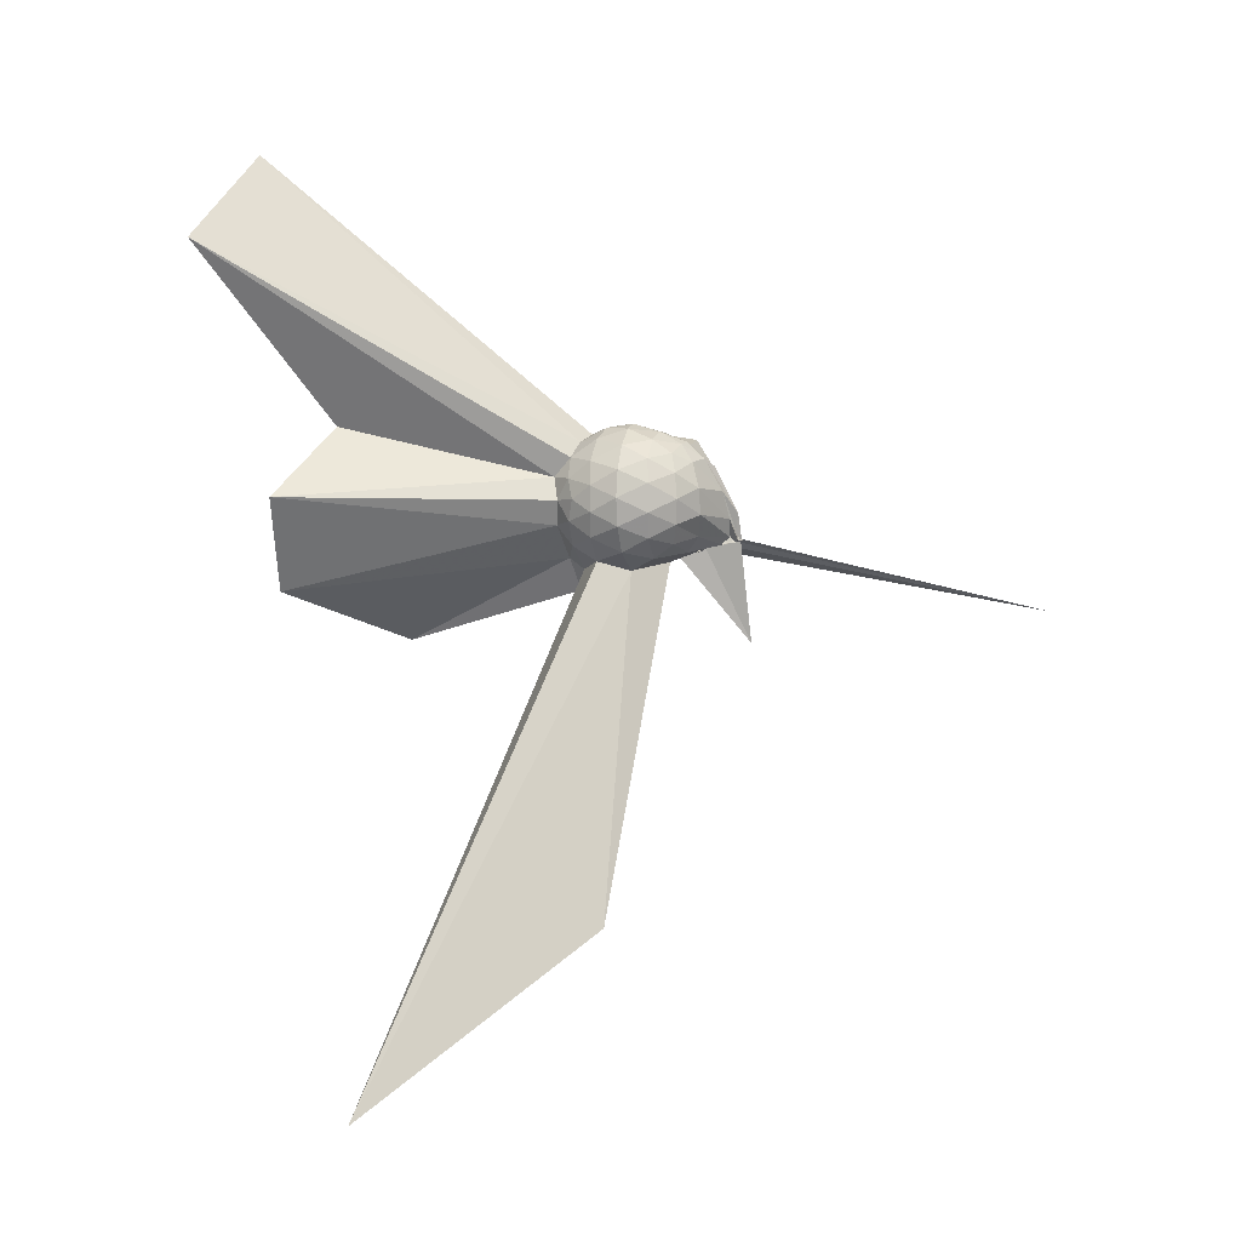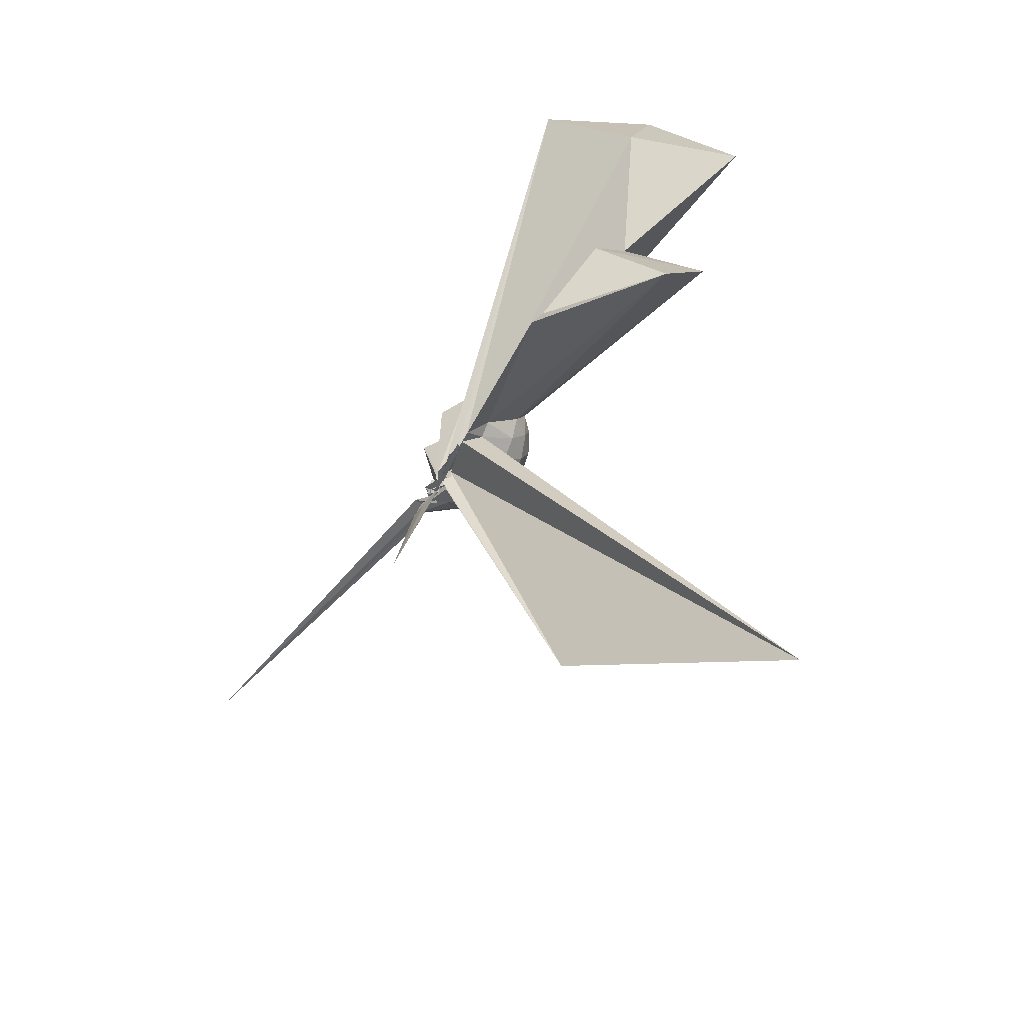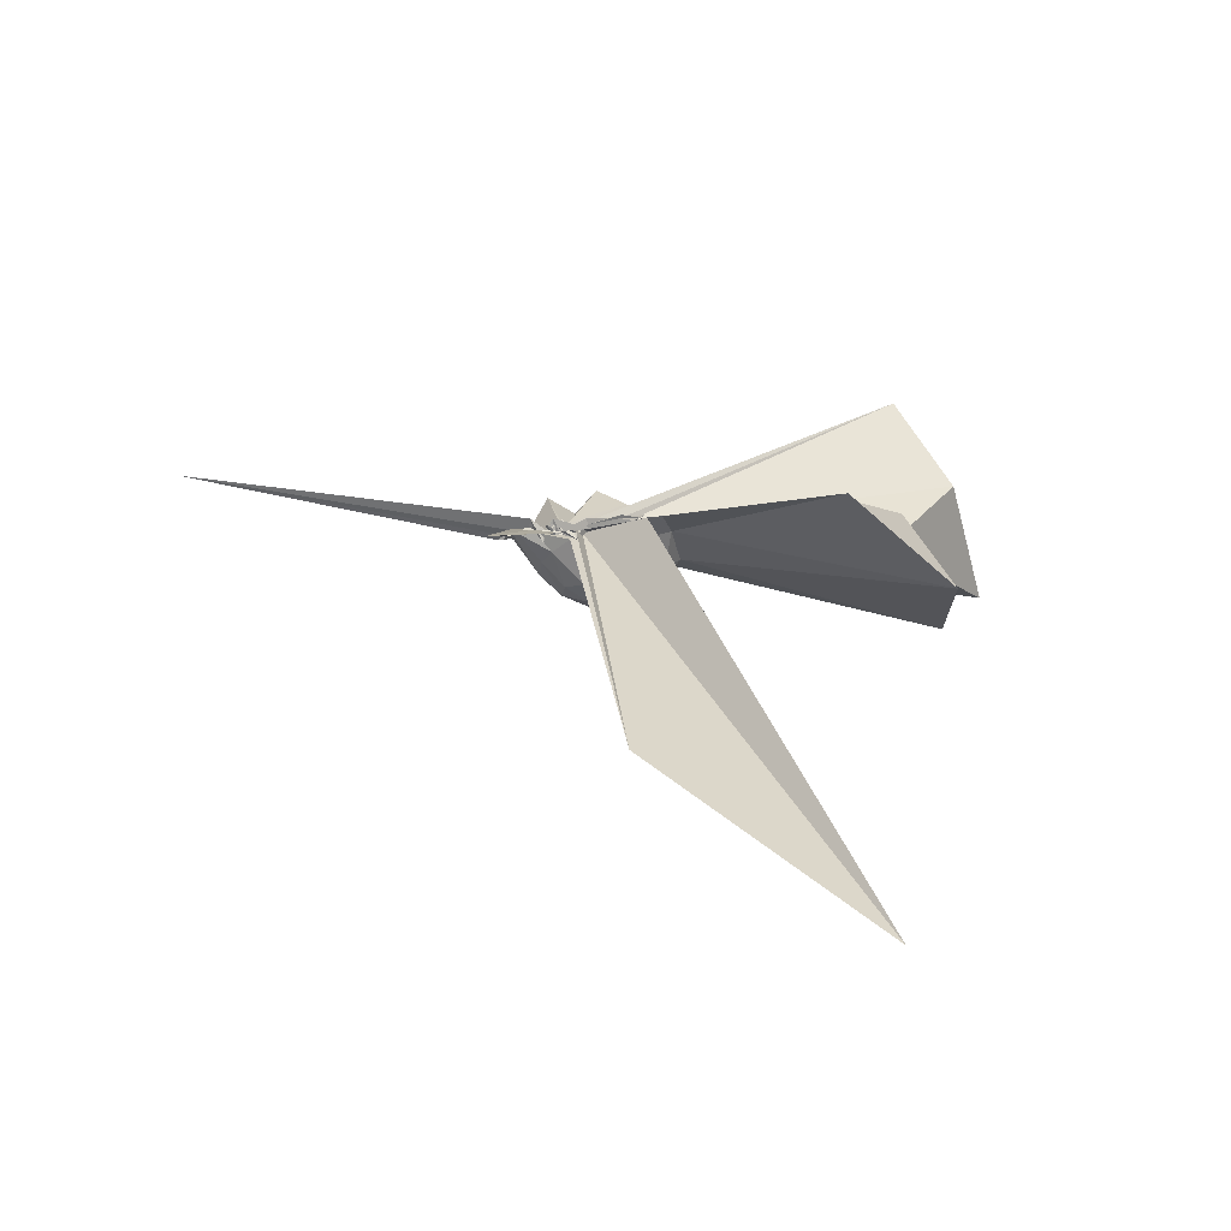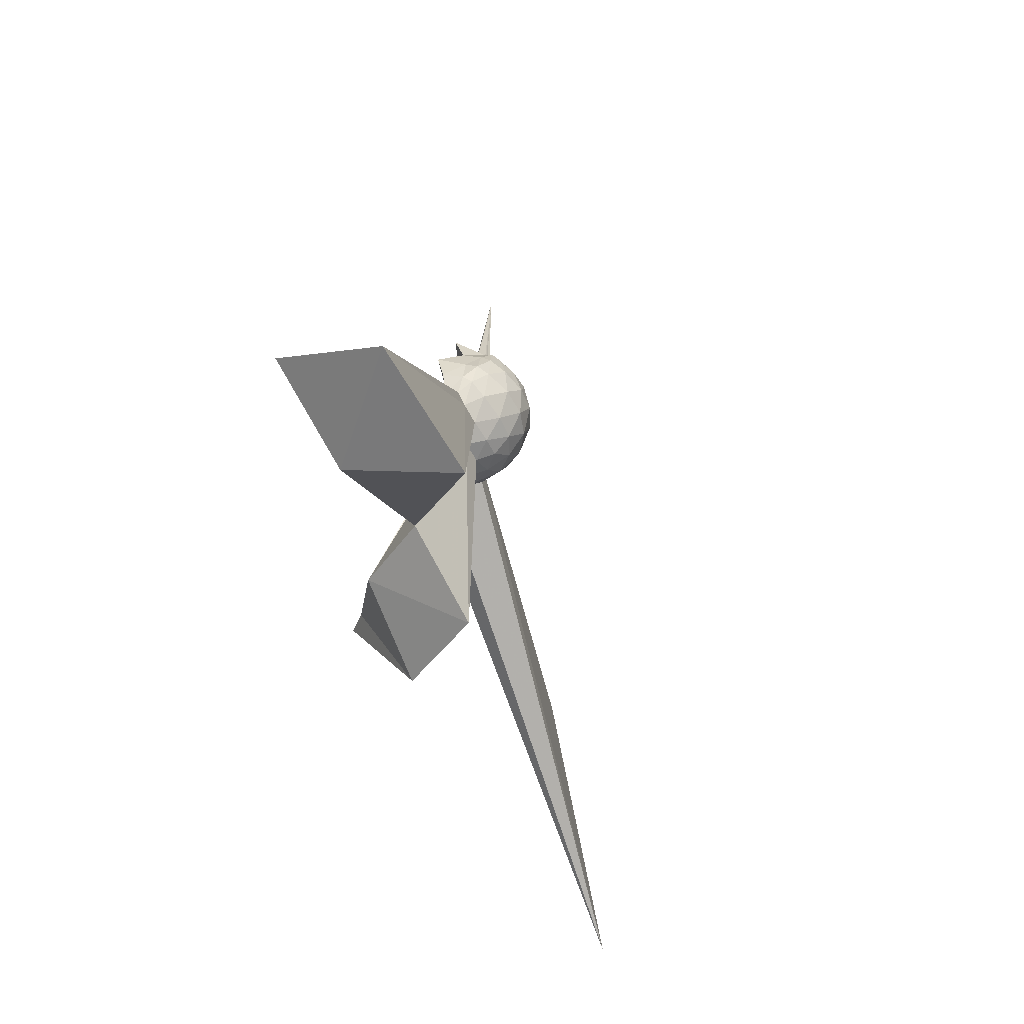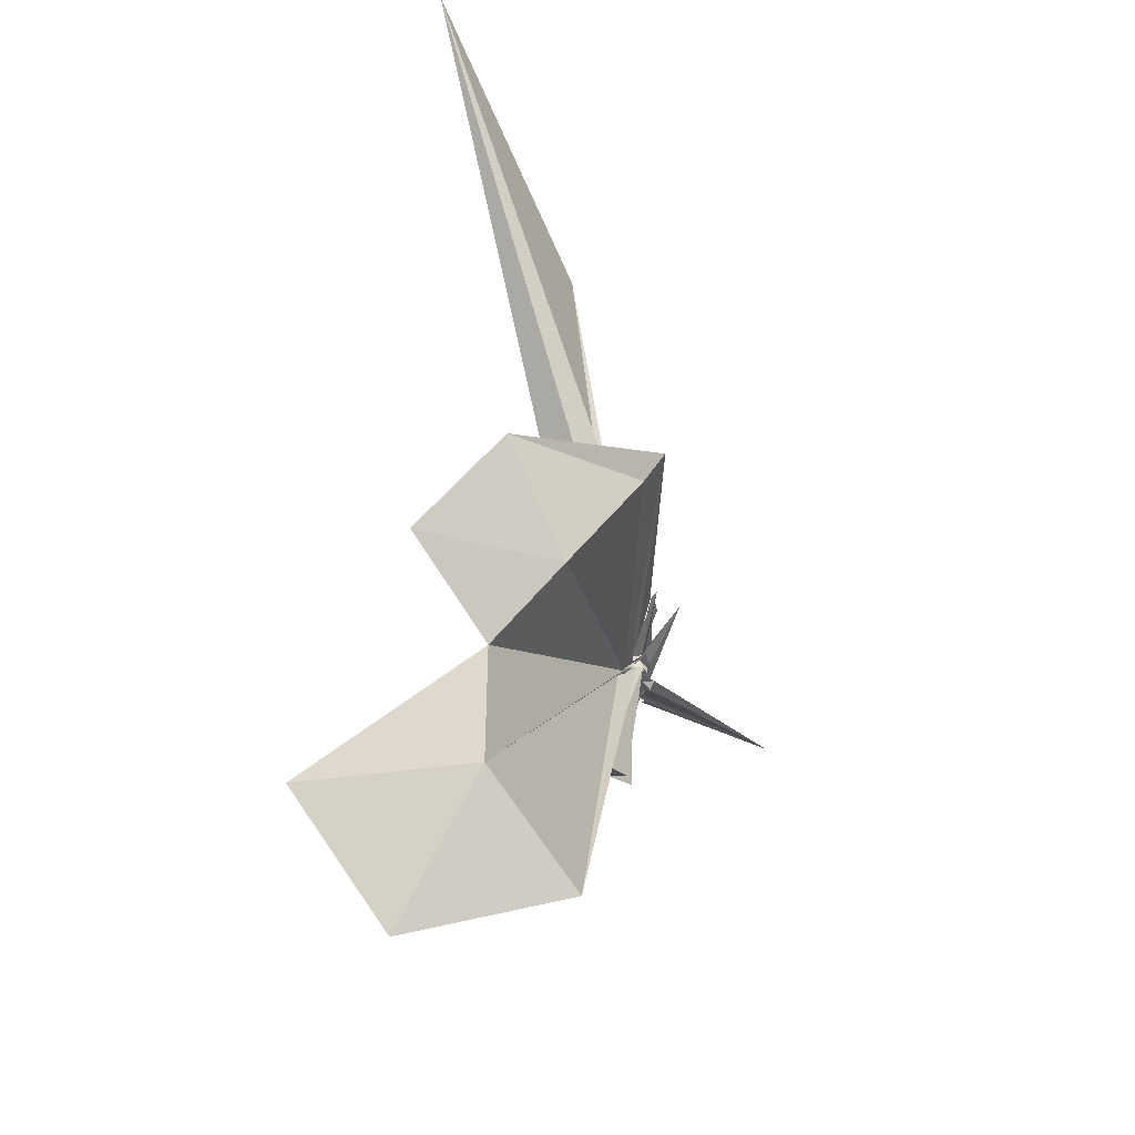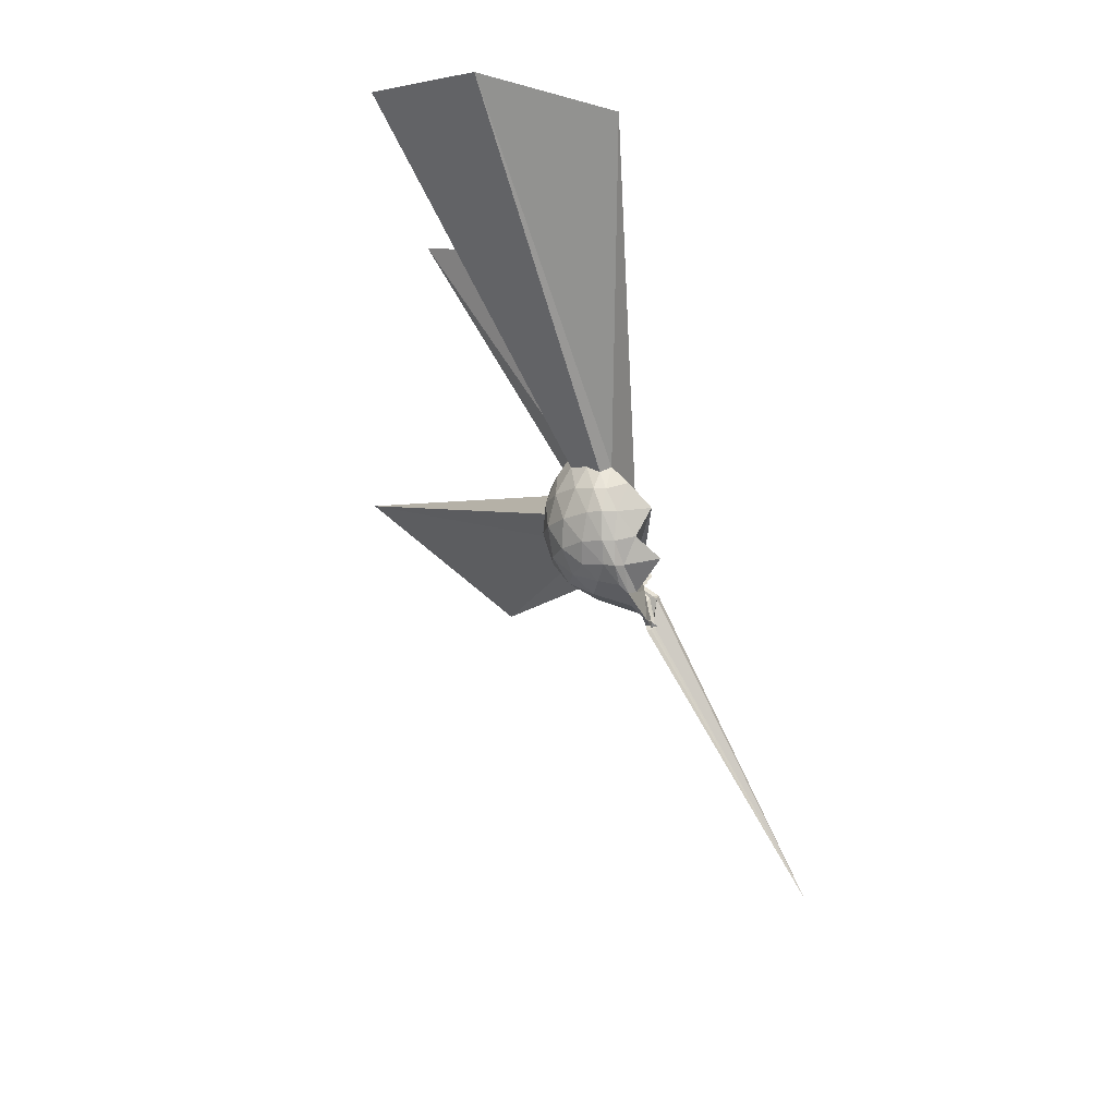
<metadata>
{"format":"obj","ext":"obj","renderer":"f3d","projection":"perspective","resolution":1024,"background":"white","views":[{"elev":1.4,"azim":105.1,"up":"+Y"},{"elev":-60.2,"azim":-23.1,"up":"+Y"},{"elev":-77.5,"azim":-78.9,"up":"+Y"},{"elev":38.0,"azim":25.5,"up":"+Y"},{"elev":68.1,"azim":-168.2,"up":"+Z"},{"elev":76.9,"azim":174.0,"up":"+Y"}]}
</metadata>
<code>
v 0.006566 -0.0824 0.03479
v -0.05218 -0.1125 -0.267
v 0.2093 -0.004287 0.1476
v 0.1897 0.05269 0.1638
v 0.1514 0.1111 0.1678
v 0.1089 0.1541 0.1524
v 0.07505 0.1758 0.1277
v 0.04088 0.1682 0.1407
v -0.02003 -0.1197 -0.05416
v 0.001801 -0.1205 -0.05208
v -0.02178 -0.1421 -0.07139
v 0.01208 -0.1511 -0.07623
v 0.01099 -0.156 -0.0573
v -0.006582 -0.1464 -0.06102
v -0.01366 -0.1626 -0.0572
v -0.02716 -0.2503 0.1091
v -0.03186 -0.2554 0.1288
v -0.009041 -0.1431 -0.02143
v -0.02793 -0.2444 0.1461
v 0.03515 -0.1927 0.1621
v 0.1414 -0.1286 0.1653
v 0.1897 -0.0631 0.1621
v 0.231 0.03232 0.09084
v 0.2026 0.0989 0.09744
v 0.1479 0.1608 0.09428
v 0.09845 0.1927 0.07957
v 0.06451 0.1968 0.07379
v 0.0003167 0.1933 0.08415
v -0.03513 -0.1316 -0.07092
v -0.02372 -0.1491 -0.07402
v -0.04676 -0.1259 -0.08692
v -0.01597 -0.1454 -0.09475
v -0.03241 -0.1568 -0.1004
v -0.02118 -0.1448 -0.0794
v -0.04556 -0.1788 -0.01986
v -0.03737 -0.2305 0.0745
v -0.04701 -0.235 0.08011
v 0.004492 -0.1085 -0.04108
v 0.8034 -1.596 0.5637
v 0.1391 -0.1717 0.09755
v 0.2025 -0.1081 0.09721
v 0.2315 -0.03979 0.09041
v 0.2332 0.07387 0.01343
v 0.1893 0.1409 0.0137
v 0.124 0.1881 0.01385
v 0.08312 0.2032 0.01003
v 0.04124 0.1951 0.006497
v -0.05516 0.1869 0.008083
v -0.01117 -0.1328 -0.0841
v -0.04581 -0.1399 -0.09438
v -0.02797 -0.1438 -0.1018
v -0.04023 -0.1341 -0.09661
v -0.01974 -0.1355 -0.1028
v -0.01955 -0.153 -0.1006
v -0.01675 -0.1881 -0.01374
v -0.02931 -0.1867 -0.01414
v -0.02239 -0.1592 -0.05533
v 0.3599 -1.136 0.0165
v 0.1022 -0.197 0.01048
v 0.1895 -0.1478 0.01367
v 0.2322 -0.07898 0.01396
v 0.2467 -0.001842 0.01408
v 0.2016 0.1043 -0.06122
v 0.1456 0.1569 -0.06015
v 0.09118 0.18 -0.06779
v 0.05649 0.1788 -0.07197
v -0.003421 0.1743 -0.06464
v -0.002149 -0.1329 -0.07989
v 0.007807 -0.1358 -0.1001
v -0.01912 -0.1412 -0.1079
v -0.04202 -0.1397 -0.1035
v -0.04162 -0.1513 -0.1291
v -0.01324 -0.138 -0.1198
v -0.0568 -0.1401 -0.1114
v -0.01927 -0.1447 -0.09604
v -0.01599 -0.1505 -0.1016
v 0.0002514 -0.1057 -0.05379
v 0.004263 -0.1734 -0.07455
v 0.1389 -0.1646 -0.06283
v 0.1999 -0.1109 -0.06216
v 0.2274 -0.04187 -0.06874
v 0.2279 0.03738 -0.06859
v 0.1507 0.1191 -0.1151
v 0.09295 0.1456 -0.1282
v 0.06174 0.1522 -0.1372
v 0.03672 0.1438 -0.1358
v -0.06501 0.1644 -0.1324
v -0.008311 -0.1396 -0.08916
v -0.00652 -0.1429 -0.1099
v -0.0315 -0.149 -0.1195
v -0.04015 -0.137 -0.1364
v -0.01884 -0.1386 -0.1301
v 0.001419 -0.1465 -0.1515
v -0.02259 -0.134 -0.1483
v -0.03533 -0.1417 -0.1684
v -0.08872 -0.3977 -0.2826
v -0.02655 -0.1361 -0.1674
v 0.03458 -0.1473 -0.1322
v 0.1422 -0.1255 -0.1179
v 0.1753 -0.07392 -0.1327
v 0.1895 -0.004645 -0.1389
v 0.1782 0.06588 -0.1303
v 0.1713 -0.005436 0.1995
v 0.1455 0.05771 0.2154
v 0.5881 0.6841 1.091
v 0.3144 0.9368 1.003
v -0.05246 0.754 0.937
v 0.00266 -0.07792 0.008048
v -0.009298 -0.1367 -0.05589
v 0.002808 -0.122 -0.02593
v -0.0162 -0.144 -0.03697
v -0.03384 -0.1661 -0.0395
v -0.03988 -0.2593 0.1427
v -0.01121 -0.1409 -0.007651
v -0.0253 -0.2513 0.1876
v 0.03771 -0.162 0.2032
v 0.1377 -0.07342 0.2103
v 0.494 -0.0004264 0.902
v 0.2749 0.1961 0.7958
v 0.1988 0.5444 1.055
v 0.01824 -0.0625 0.02992
v -0.01279 -0.1014 0.001579
v -0.01188 -0.1157 -0.002036
v -0.02813 -0.143 -0.01492
v 0.002023 -0.125 0.006604
v -0.01642 -0.3937 0.6846
v 0.3273 -0.2544 0.9411
v 0.1411 -0.0145 0.8447
v 0.008291 -0.08876 -0.003594
v 0.004958 -0.08681 0.02313
v -0.01056 -0.1117 0.01328
v 0.01868 -0.3115 0.691
v 0.1103 0.09617 -0.1628
v 0.05411 0.1078 -0.1824
v 0.03057 0.08846 -0.2045
v 0.006259 0.07923 -0.201
v -0.02602 -0.1242 -0.1227
v -0.0145 -0.1404 -0.1354
v -0.0134 -0.1335 -0.1374
v -0.06699 -0.1372 -0.1723
v -0.0605 -0.115 -0.1861
v -0.04708 -0.1286 -0.2321
v -0.03051 -0.1154 -0.2645
v -0.02934 -0.1257 -0.2136
v 0.06579 -0.1044 -0.1685
v 0.1121 -0.04616 -0.1855
v 0.1248 0.0254 -0.1834
v 0.02359 0.01927 -0.2259
v -0.0197 -0.04075 -0.2602
v -0.02682 -0.09364 -0.1627
v -0.02248 -0.1274 -0.1854
v -0.02582 -0.1198 -0.1893
v -0.3945 -0.3109 -1.065
v -0.04178 -0.123 -0.2593
v -0.03375 -0.1176 -0.248
v -0.03497 -0.1054 -0.2338
v -0.008003 -0.05581 -0.2385
v -0.03633 -0.09935 -0.2542
v -0.0362 -0.1103 -0.2663
v -0.03224 -0.1165 -0.2705
v -0.02151 -0.1122 -0.2766
v -0.0194 -0.1148 -0.2593
f 3 23 4
f 4 23 24
f 4 24 5
f 5 24 25
f 5 25 6
f 6 25 26
f 6 26 7
f 7 26 27
f 7 27 8
f 8 27 28
f 8 28 9
f 9 28 29
f 9 29 10
f 10 29 30
f 10 30 11
f 11 30 31
f 11 31 12
f 12 31 32
f 12 32 13
f 13 32 33
f 13 33 14
f 14 33 34
f 14 34 15
f 15 34 35
f 15 35 16
f 16 35 36
f 16 36 17
f 17 36 37
f 17 37 18
f 18 37 38
f 18 38 19
f 19 38 39
f 19 39 20
f 20 39 40
f 20 40 21
f 21 40 41
f 21 41 22
f 22 41 42
f 22 42 3
f 3 42 23
f 23 43 24
f 24 43 44
f 24 44 25
f 25 44 45
f 25 45 26
f 26 45 46
f 26 46 27
f 27 46 47
f 27 47 28
f 28 47 48
f 28 48 29
f 29 48 49
f 29 49 30
f 30 49 50
f 30 50 31
f 31 50 51
f 31 51 32
f 32 51 52
f 32 52 33
f 33 52 53
f 33 53 34
f 34 53 54
f 34 54 35
f 35 54 55
f 35 55 36
f 36 55 56
f 36 56 37
f 37 56 57
f 37 57 38
f 38 57 58
f 38 58 39
f 39 58 59
f 39 59 40
f 40 59 60
f 40 60 41
f 41 60 61
f 41 61 42
f 42 61 62
f 42 62 23
f 23 62 43
f 43 63 44
f 44 63 64
f 44 64 45
f 45 64 65
f 45 65 46
f 46 65 66
f 46 66 47
f 47 66 67
f 47 67 48
f 48 67 68
f 48 68 49
f 49 68 69
f 49 69 50
f 50 69 70
f 50 70 51
f 51 70 71
f 51 71 52
f 52 71 72
f 52 72 53
f 53 72 73
f 53 73 54
f 54 73 74
f 54 74 55
f 55 74 75
f 55 75 56
f 56 75 76
f 56 76 57
f 57 76 77
f 57 77 58
f 58 77 78
f 58 78 59
f 59 78 79
f 59 79 60
f 60 79 80
f 60 80 61
f 61 80 81
f 61 81 62
f 62 81 82
f 62 82 43
f 43 82 63
f 63 83 64
f 64 83 84
f 64 84 65
f 65 84 85
f 65 85 66
f 66 85 86
f 66 86 67
f 67 86 87
f 67 87 68
f 68 87 88
f 68 88 69
f 69 88 89
f 69 89 70
f 70 89 90
f 70 90 71
f 71 90 91
f 71 91 72
f 72 91 92
f 72 92 73
f 73 92 93
f 73 93 74
f 74 93 94
f 74 94 75
f 75 94 95
f 75 95 76
f 76 95 96
f 76 96 77
f 77 96 97
f 77 97 78
f 78 97 98
f 78 98 79
f 79 98 99
f 79 99 80
f 80 99 100
f 80 100 81
f 81 100 101
f 81 101 82
f 82 101 102
f 82 102 63
f 63 102 83
f 103 104 118
f 104 119 118
f 104 105 119
f 105 120 119
f 105 106 120
f 106 107 120
f 107 121 120
f 107 108 121
f 108 122 121
f 108 109 122
f 109 110 122
f 110 123 122
f 110 111 123
f 111 124 123
f 111 112 124
f 112 113 124
f 113 125 124
f 113 114 125
f 114 126 125
f 114 115 126
f 115 116 126
f 116 127 126
f 116 117 127
f 117 118 127
f 117 103 118
f 118 119 128
f 119 129 128
f 119 120 129
f 120 121 129
f 121 130 129
f 121 122 130
f 122 123 130
f 123 131 130
f 123 124 131
f 124 125 131
f 125 132 131
f 125 126 132
f 126 127 132
f 127 128 132
f 127 118 128
f 133 148 134
f 134 148 149
f 134 149 135
f 135 149 150
f 135 150 136
f 136 150 137
f 137 150 151
f 137 151 138
f 138 151 152
f 138 152 139
f 139 152 140
f 140 152 153
f 140 153 141
f 141 153 154
f 141 154 142
f 142 154 143
f 143 154 155
f 143 155 144
f 144 155 156
f 144 156 145
f 145 156 146
f 146 156 157
f 146 157 147
f 147 157 148
f 147 148 133
f 148 158 149
f 149 158 159
f 149 159 150
f 150 159 151
f 151 159 160
f 151 160 152
f 152 160 153
f 153 160 161
f 153 161 154
f 154 161 155
f 155 161 162
f 155 162 156
f 156 162 157
f 157 162 158
f 157 158 148
f 3 4 103
f 103 4 104
f 4 5 104
f 104 5 105
f 5 6 105
f 105 6 106
f 6 7 106
f 7 8 106
f 106 8 107
f 8 9 107
f 107 9 108
f 9 10 108
f 108 10 109
f 10 11 109
f 11 12 109
f 109 12 110
f 12 13 110
f 110 13 111
f 13 14 111
f 111 14 112
f 14 15 112
f 15 16 112
f 112 16 113
f 16 17 113
f 113 17 114
f 17 18 114
f 114 18 115
f 18 19 115
f 19 20 115
f 115 20 116
f 20 21 116
f 116 21 117
f 21 22 117
f 117 22 103
f 22 3 103
f 83 133 84
f 84 133 134
f 84 134 85
f 85 134 135
f 85 135 86
f 86 135 136
f 86 136 87
f 87 136 88
f 88 136 137
f 88 137 89
f 89 137 138
f 89 138 90
f 90 138 139
f 90 139 91
f 91 139 92
f 92 139 140
f 92 140 93
f 93 140 141
f 93 141 94
f 94 141 142
f 94 142 95
f 95 142 96
f 96 142 143
f 96 143 97
f 97 143 144
f 97 144 98
f 98 144 145
f 98 145 99
f 99 145 100
f 100 145 146
f 100 146 101
f 101 146 147
f 101 147 102
f 102 147 133
f 102 133 83
f 128 129 1
f 129 130 1
f 130 131 1
f 131 132 1
f 132 128 1
f 159 158 2
f 160 159 2
f 161 160 2
f 162 161 2
f 158 162 2

</code>
